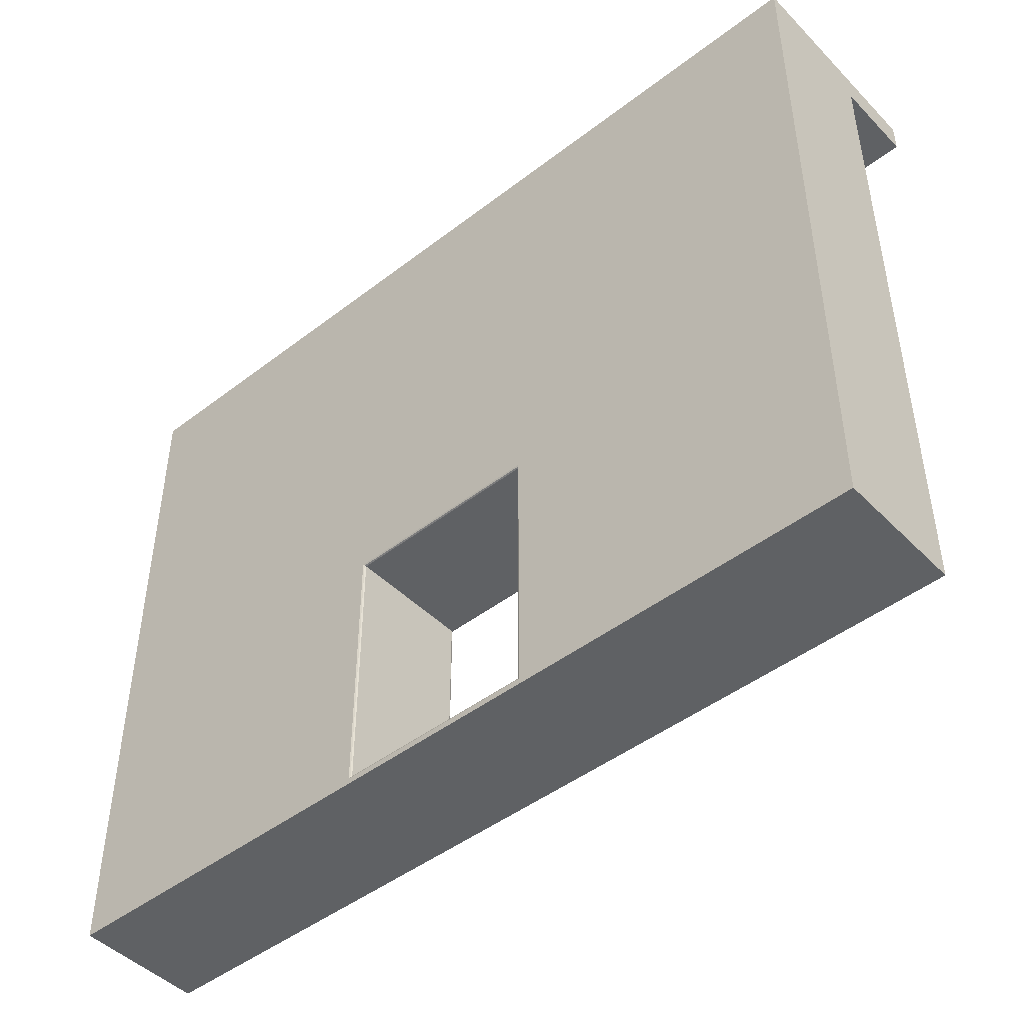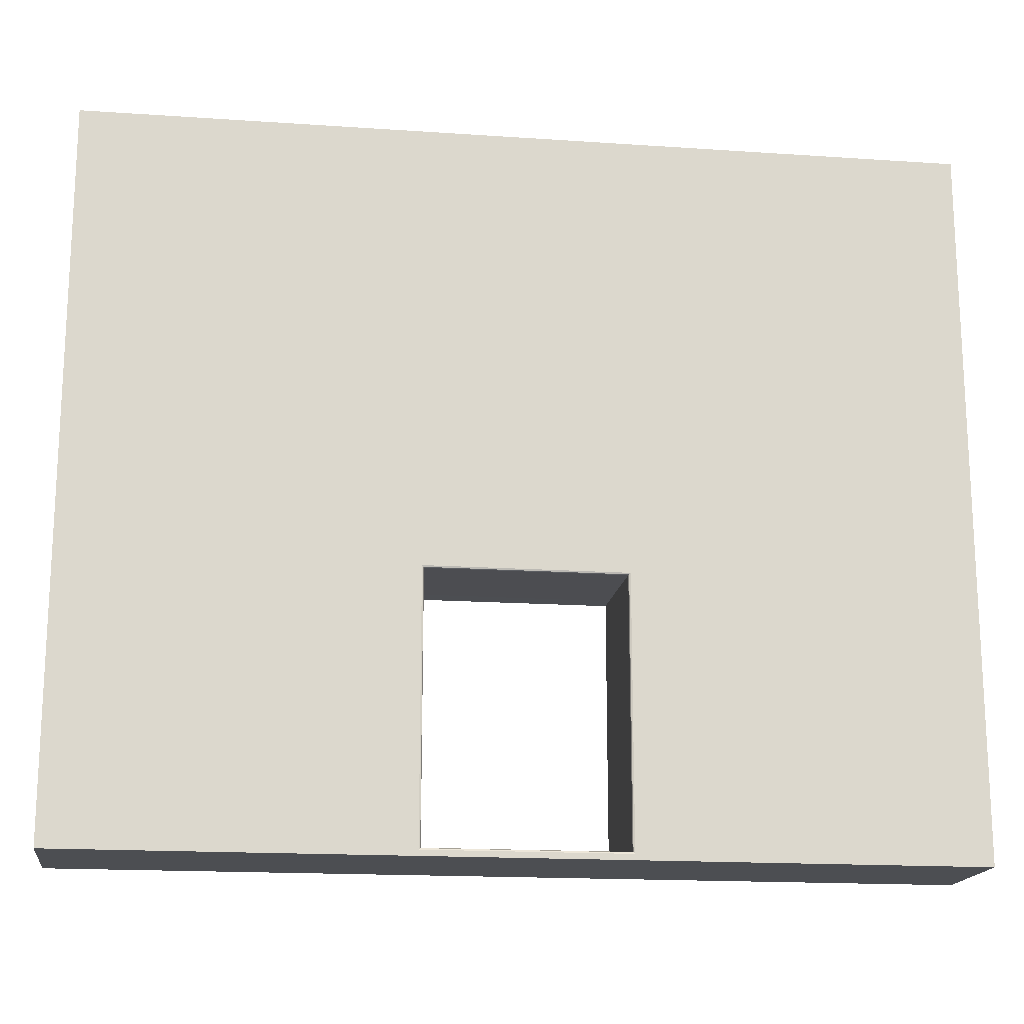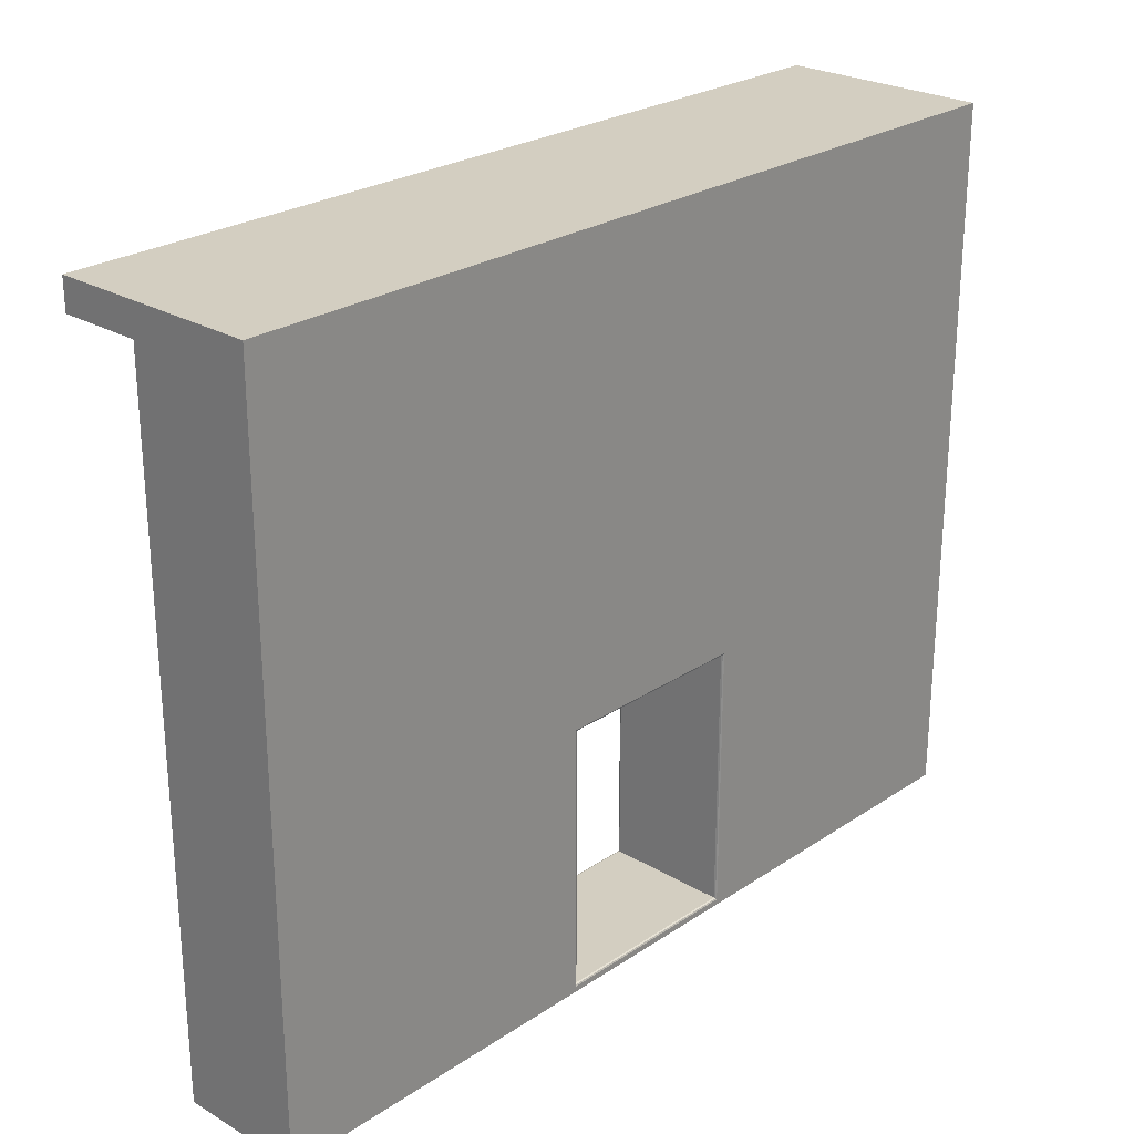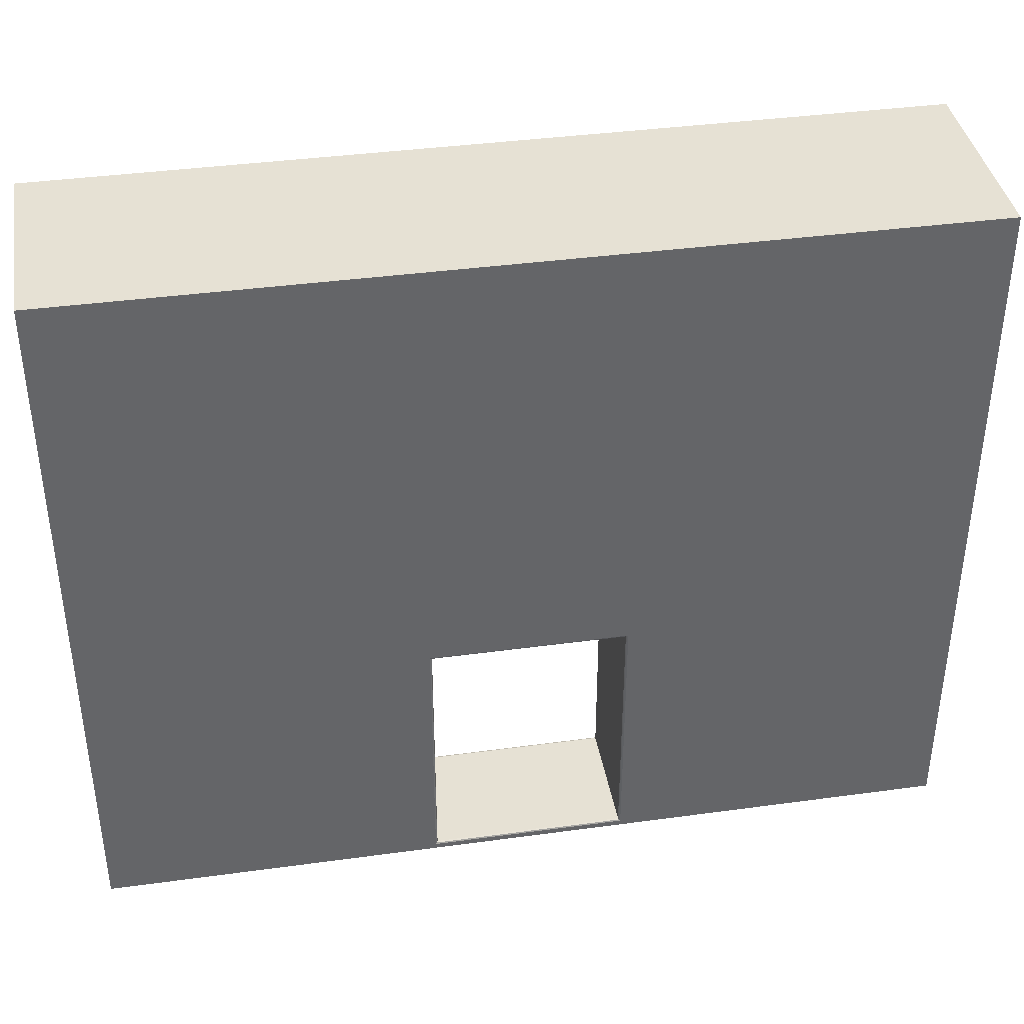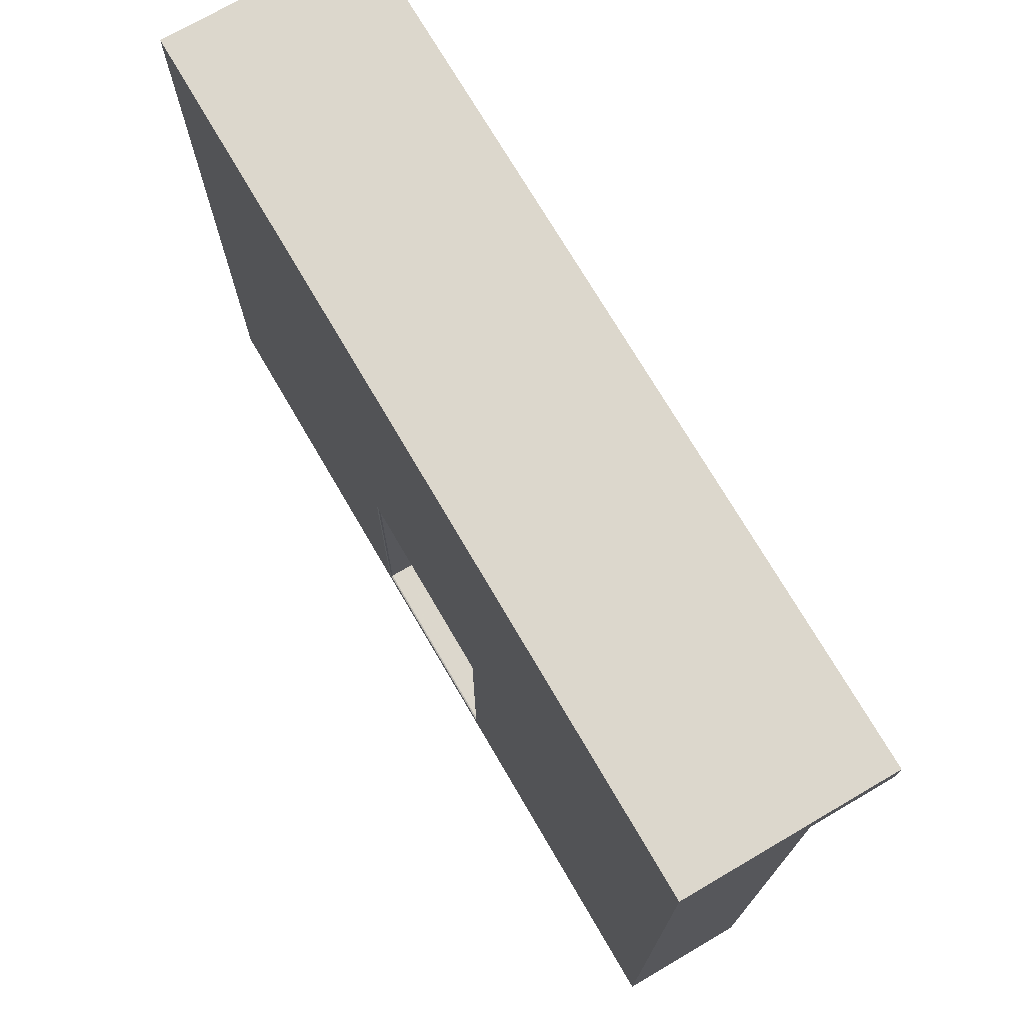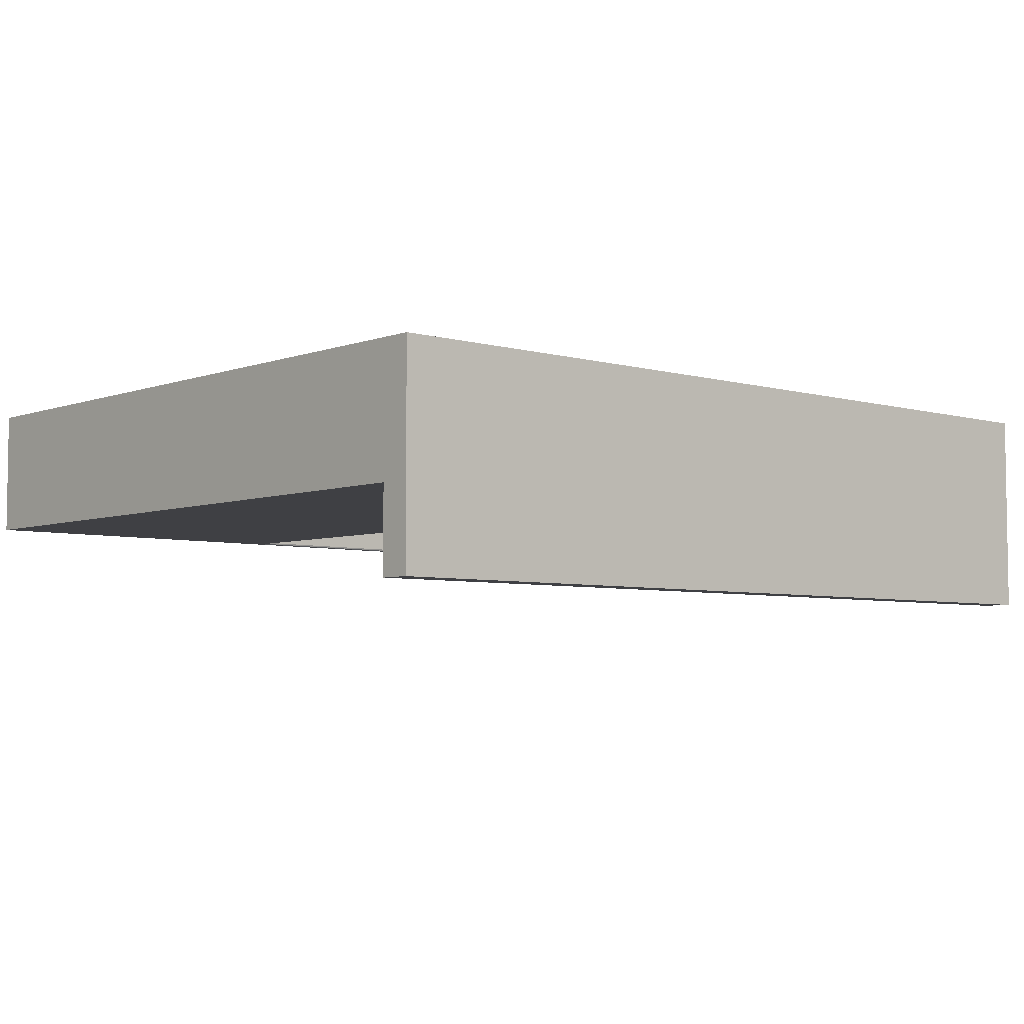
<metadata>
{"format":"obj","ext":"obj","renderer":"f3d","projection":"perspective","resolution":1024,"background":"white","views":[{"elev":-46.4,"azim":41.2,"up":"+Y"},{"elev":-17.0,"azim":-7.8,"up":"+Y"},{"elev":25.3,"azim":-46.7,"up":"+Y"},{"elev":39.0,"azim":-9.7,"up":"+Y"},{"elev":72.8,"azim":59.7,"up":"+Y"},{"elev":-5.1,"azim":138.4,"up":"+Z"}]}
</metadata>
<code>
v 751.3 1200 1017
v 751.3 1205 665.5
v 751.3 1257 1017
v 751.3 1257 665.5
v -728.1 1257 1017
v -728.1 1257 665.5
v -728.1 1200 1017
v -728.1 1205 665.5
v 751.3 1205 803.8
v 751.3 1257 803.8
v -728.1 1257 803.8
v -728.1 1205 803.8
v -728.1 47.22 1017
v -728.1 47.22 803.8
v 751.3 47.22 803.8
v 751.3 47.22 1017
v 11.61 1257 1017
v 11.61 1200 1017
v 11.61 47.22 1017
v 11.61 47.22 803.8
v 11.61 1205 803.8
v 11.61 1205 665.5
v 11.61 1257 665.5
v 11.61 1257 803.8
v -728.1 500.9 1017
v 751.3 500.9 1017
v 751.3 503.5 803.8
v -728.1 503.5 803.8
v -155.7 1200 1017
v -155.7 1257 1017
v -155.7 1257 803.8
v -155.7 1257 665.5
v -155.7 1205 665.5
v -155.7 1205 803.8
v -210.3 47.22 803.8
v -210.3 47.22 1017
v 178.9 1257 1017
v 178.9 1200 1017
v 233.5 47.22 1017
v 233.5 47.22 803.8
v 178.9 1205 803.8
v 178.9 1205 665.5
v 178.9 1257 665.5
v 178.9 1257 803.8
v 751.3 65.43 803.8
v 751.3 65.35 1017
v -728.1 65.35 1017
v -728.1 65.43 803.8
v 11.61 60.3 841.1
v 175.2 60.3 841.1
v 11.61 503.6 841.1
v 175.2 503.6 841.1
v -151.9 60.3 841.1
v -151.9 503.6 841.1
v 11.61 504.6 1017
v 11.61 502.2 1016
v 11.61 501.3 1014
v 178.6 504.5 1017
v 176.2 502.1 1016
v 175.2 501.3 1014
v 11.61 507.1 803.8
v 11.61 504.6 804.9
v 11.61 503.6 807.3
v -155.4 507.1 803.8
v -152.9 504.6 804.9
v -151.9 503.6 807.3
v -155.5 504.6 1017
v -153 502.2 1016
v -151.9 501.3 1014
v -155.4 56.84 803.8
v -152.9 59.29 804.9
v -151.9 60.3 807.3
v 178.6 507.1 803.8
v 176.2 504.6 804.9
v 175.2 503.6 807.3
v 178.6 56.84 1017
v 176.2 59.29 1016
v 175.2 60.3 1014
v 178.6 56.84 803.8
v 176.2 59.29 804.9
v 175.2 60.3 807.3
v -155.4 56.77 1017
v -152.9 59.21 1016
v -151.9 60.23 1014
v 11.61 56.84 803.8
v 11.61 59.29 804.9
v 11.61 60.3 807.3
v 11.61 56.84 1017
v 11.61 59.29 1016
v 11.61 60.3 1014
v -728.1 850.4 1017
v -155.6 852.3 1017
v 11.61 852.3 1017
v 178.8 852.2 1017
v 751.3 850.4 1017
v 751.3 854.2 803.8
v 178.8 856 803.8
v 11.61 856 803.8
v -155.6 856 803.8
v -728.1 854.2 803.8
v -441.9 1200 1017
v -441.9 1257 1017
v -441.9 1257 803.8
v -441.9 1257 665.5
v -441.9 1205 665.5
v -441.9 1205 803.8
v -441.8 855.1 803.8
v -441.7 505.3 803.8
v -441.7 61.14 803.8
v -469.2 47.22 803.8
v -469.2 47.22 1017
v -441.7 61.06 1017
v -441.8 502.8 1017
v -441.9 851.3 1017
v 465.1 1257 1017
v 465.1 1200 1017
v 465.1 851.3 1017
v 465 502.7 1017
v 465 61.1 1017
v 492.4 47.22 1017
v 492.4 47.22 803.8
v 465 61.14 803.8
v 465 505.3 803.8
v 465.1 855.1 803.8
v 465.1 1205 803.8
v 465.1 1205 665.5
v 465.1 1257 665.5
v 465.1 1257 803.8
v 178.7 681.5 803.8
v 465 680.2 803.8
v 751.3 678.9 803.8
v 751.3 675.7 1017
v 465 677 1017
v 178.7 678.3 1017
v 11.61 678.4 1017
v -155.6 678.4 1017
v -441.8 677.1 1017
v -728.1 675.7 1017
v -728.1 678.9 803.8
v -441.8 680.2 803.8
v -155.5 681.5 803.8
v 11.61 681.5 803.8
v 751.3 283.1 1017
v 751.3 284.5 803.8
v 465 283.2 803.8
v 178.6 282 803.8
v 176.2 282 804.9
v 175.2 282 807.3
v 175.2 282 841.1
v 175.2 280.8 1014
v 176.2 280.7 1016
v 178.6 280.7 1017
v 465 281.9 1017
v -728.1 283.1 1017
v -441.8 281.9 1017
v -155.5 280.7 1017
v -153 280.7 1016
v -151.9 280.8 1014
v -151.9 282 841.1
v -151.9 282 807.3
v -152.9 282 804.9
v -155.4 282 803.8
v -441.7 283.2 803.8
v -728.1 284.5 803.8
v -728.1 1025 1017
v -441.9 1026 1017
v -155.7 1026 1017
v 11.61 1026 1017
v 178.9 1026 1017
v 465.1 1026 1017
v 751.3 1025 1017
v 751.3 1030 803.8
v 465.1 1030 803.8
v 178.9 1030 803.8
v 11.61 1030 803.8
v -155.6 1030 803.8
v -441.9 1030 803.8
v -728.1 1030 803.8
v 751.3 1202 910.5
v 751.3 1257 910.5
v 465.1 1257 910.5
v 178.9 1257 910.5
v 11.61 1257 910.5
v -155.7 1257 910.5
v -441.9 1257 910.5
v -728.1 1257 910.5
v -728.1 1202 910.5
v -728.1 1027 910.5
v -728.1 852.3 910.5
v -728.1 677.3 910.5
v -728.1 502.2 910.5
v -728.1 283.8 910.5
v -728.1 65.39 910.5
v -728.1 47.22 910.5
v -469.2 47.22 910.5
v -210.3 47.22 910.5
v 11.61 47.22 910.5
v 233.5 47.22 910.5
v 492.4 47.22 910.5
v 751.3 47.22 910.5
v 751.3 65.39 910.5
v 751.3 283.8 910.5
v 751.3 502.2 910.5
v 751.3 677.3 910.5
v 751.3 852.3 910.5
v 751.3 1027 910.5
v 751.3 1205 734.7
v 751.3 1257 734.7
v 465.1 1257 734.7
v 178.9 1257 734.7
v 11.61 1257 734.7
v -155.7 1257 734.7
v -441.9 1257 734.7
v -728.1 1257 734.7
v -728.1 1205 734.7
v -441.9 1205 734.7
v -155.7 1205 734.7
v 11.61 1205 734.7
v 178.9 1205 734.7
v 465.1 1205 734.7
g SM_HOTEL_mur_4em:pCube1
f 1 179 180 3
f 3 180 181 115
f 5 186 187 7
f 120 199 200 16
f 2 126 127 4
f 115 116 1 3
f 10 9 207 208
f 208 209 128 10
f 12 11 214 215
f 9 125 220 207
f 7 187 188 165
f 206 179 1 171
f 7 101 102 5
f 13 194 195 111
f 215 216 106 12
f 104 105 8 6
f 11 103 213 214
f 102 185 186 5
f 200 201 46 16
f 47 193 194 13
f 30 29 18 17
f 17 183 184 30
f 211 212 31 24
f 23 22 33 32
f 217 218 21 34
f 36 196 197 19
f 17 18 38 37
f 19 197 198 39
f 218 219 41 21
f 43 42 22 23
f 210 211 24 44
f 37 182 183 17
f 202 203 26 143
f 25 191 192 154
f 172 173 125 9
f 1 116 170 171
f 165 166 101 7
f 12 106 177 178
f 111 112 47 13
f 46 119 120 16
f 121 122 45 15
f 48 109 110 14
f 175 176 34 21
f 35 70 85 20
f 19 88 82 36
f 29 167 168 18
f 168 169 38 18
f 39 76 88 19
f 20 85 79 40
f 41 174 175 21
f 144 145 123 27
f 26 118 153 143
f 154 155 113 25
f 28 108 163 164
f 81 87 49 50
f 63 75 52 51
f 75 148 149 52
f 87 72 53 49
f 159 160 66 54
f 66 63 51 54
f 60 57 51 52
f 57 69 54 51
f 69 158 159 54
f 84 90 49 53
f 90 78 50 49
f 149 150 60 52
f 55 56 59 58
f 56 57 60 59
f 58 59 151 152
f 59 60 150 151
f 61 62 65 64
f 62 63 66 65
f 64 65 161 162
f 65 66 160 161
f 57 56 68 69
f 56 55 67 68
f 70 71 86 85
f 71 72 87 86
f 63 62 74 75
f 62 61 73 74
f 76 77 89 88
f 77 78 90 89
f 75 74 147 148
f 74 73 146 147
f 69 68 157 158
f 68 67 156 157
f 81 80 86 87
f 80 79 85 86
f 84 83 89 90
f 83 82 88 89
f 25 113 137 138
f 135 136 67 55
f 58 134 135 55
f 132 133 118 26
f 203 204 132 26
f 27 123 130 131
f 142 129 73 61
f 64 141 142 61
f 139 140 108 28
f 138 190 191 25
f 102 101 29 30
f 30 184 185 102
f 212 213 103 31
f 32 33 105 104
f 216 217 34 106
f 176 177 106 34
f 108 140 141 64
f 162 163 108 64
f 110 109 70 35
f 111 195 196 36
f 36 82 112 111
f 113 155 156 67
f 136 137 113 67
f 101 166 167 29
f 37 38 116 115
f 169 170 116 38
f 118 133 134 58
f 152 153 118 58
f 120 119 76 39
f 39 198 199 120
f 40 79 122 121
f 123 145 146 73
f 129 130 123 73
f 125 173 174 41
f 219 220 125 41
f 127 126 42 43
f 209 210 44 128
f 115 181 182 37
f 124 130 129 97
f 131 130 124 96
f 204 205 95 132
f 95 117 133 132
f 134 133 117 94
f 135 134 94 93
f 93 92 136 135
f 114 137 136 92
f 138 137 114 91
f 91 189 190 138
f 100 107 140 139
f 141 140 107 99
f 142 141 99 98
f 98 97 129 142
f 201 202 143 46
f 45 122 145 144
f 146 145 122 79
f 147 146 79 80
f 148 147 80 81
f 149 148 81 50
f 78 150 149 50
f 151 150 78 77
f 152 151 77 76
f 119 153 152 76
f 143 153 119 46
f 47 112 155 154
f 156 155 112 82
f 157 156 82 83
f 158 157 83 84
f 159 158 84 53
f 72 160 159 53
f 161 160 72 71
f 162 161 71 70
f 109 163 162 70
f 164 163 109 48
f 154 192 193 47
f 91 114 166 165
f 167 166 114 92
f 168 167 92 93
f 93 94 169 168
f 117 170 169 94
f 171 170 117 95
f 205 206 171 95
f 96 124 173 172
f 174 173 124 97
f 175 174 97 98
f 98 99 176 175
f 107 177 176 99
f 178 177 107 100
f 165 188 189 91
f 180 179 9 10
f 181 180 10 128
f 182 181 128 44
f 183 182 44 24
f 184 183 24 31
f 185 184 31 103
f 186 185 103 11
f 187 186 11 12
f 188 187 12 178
f 189 188 178 100
f 190 189 100 139
f 191 190 139 28
f 192 191 28 164
f 193 192 164 48
f 194 193 48 14
f 195 194 14 110
f 196 195 110 35
f 197 196 35 20
f 198 197 20 40
f 199 198 40 121
f 200 199 121 15
f 45 201 200 15
f 144 202 201 45
f 27 203 202 144
f 131 204 203 27
f 96 205 204 131
f 172 206 205 96
f 9 179 206 172
f 208 207 2 4
f 127 209 208 4
f 43 210 209 127
f 23 211 210 43
f 32 212 211 23
f 104 213 212 32
f 214 213 104 6
f 215 214 6 8
f 105 216 215 8
f 33 217 216 105
f 22 218 217 33
f 42 219 218 22
f 126 220 219 42
f 207 220 126 2

</code>
